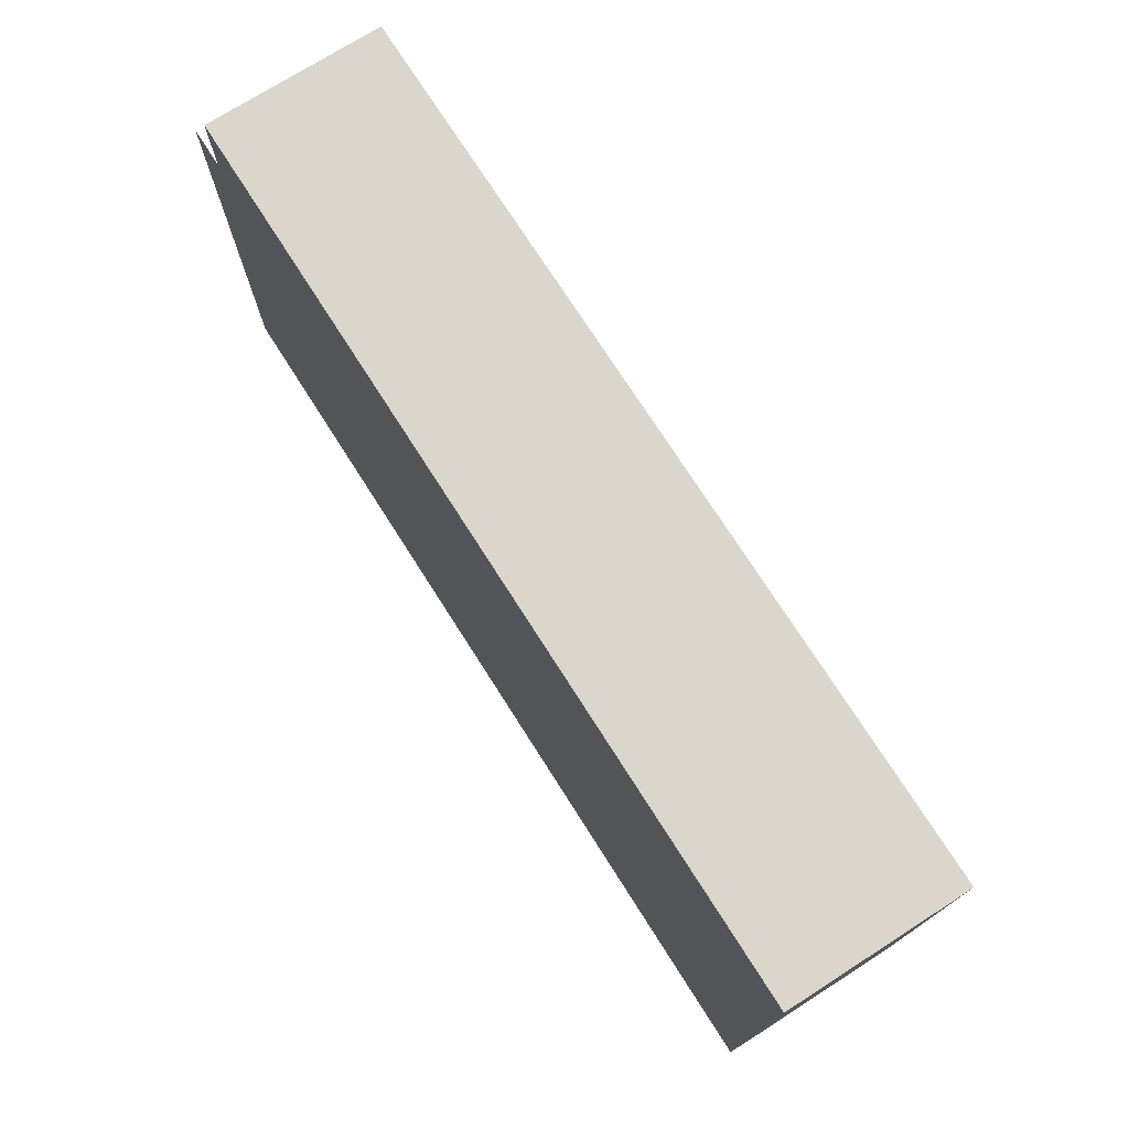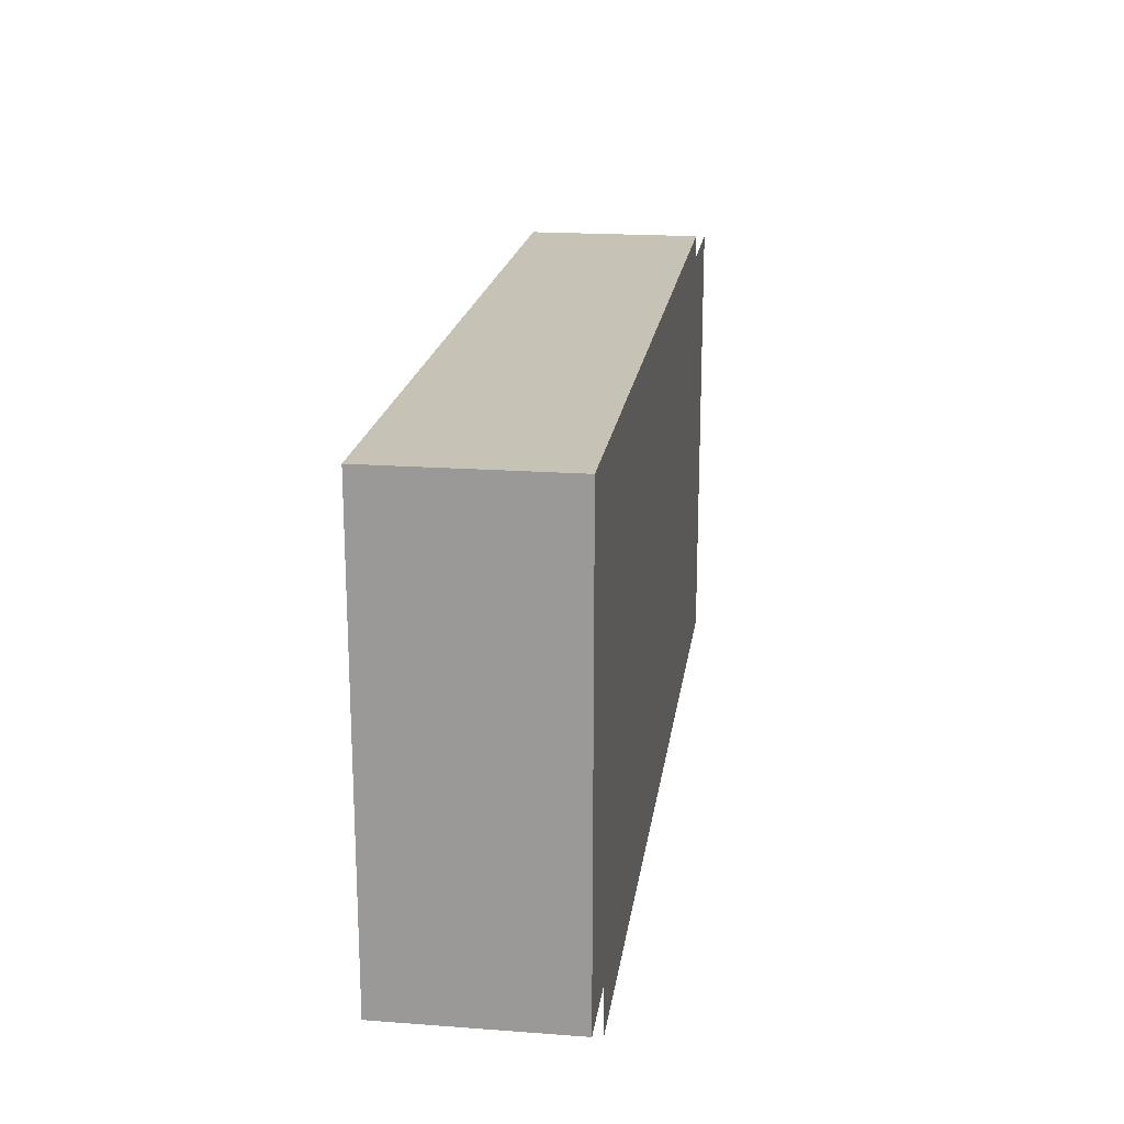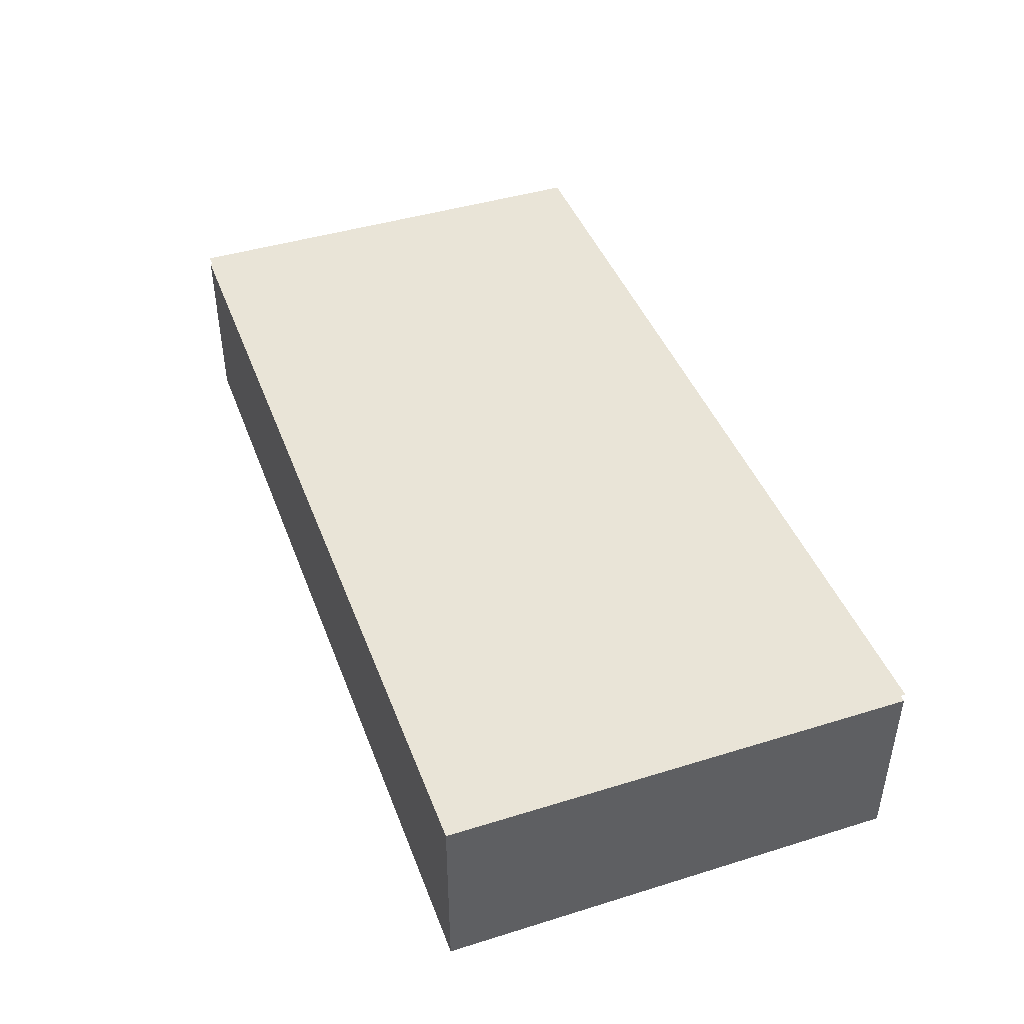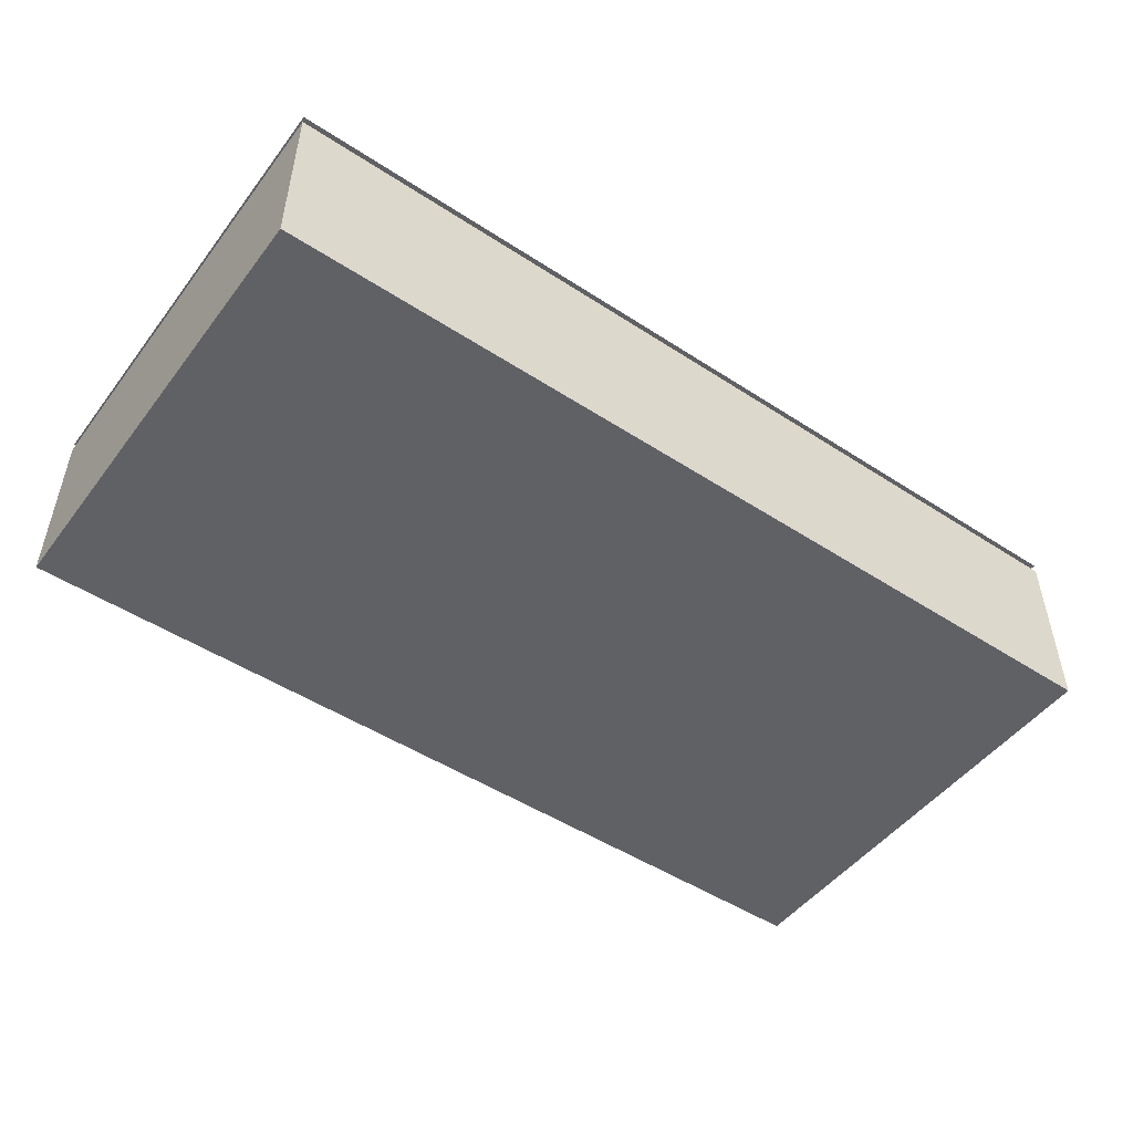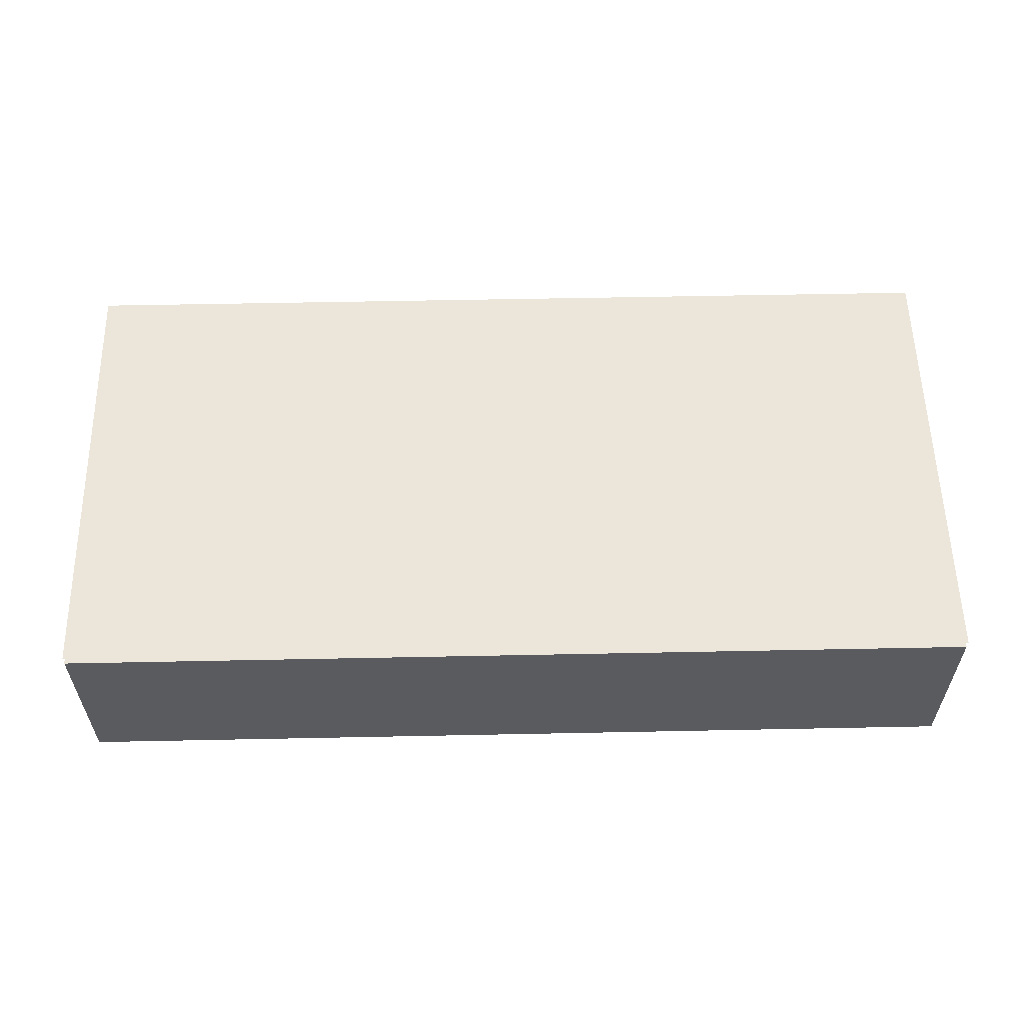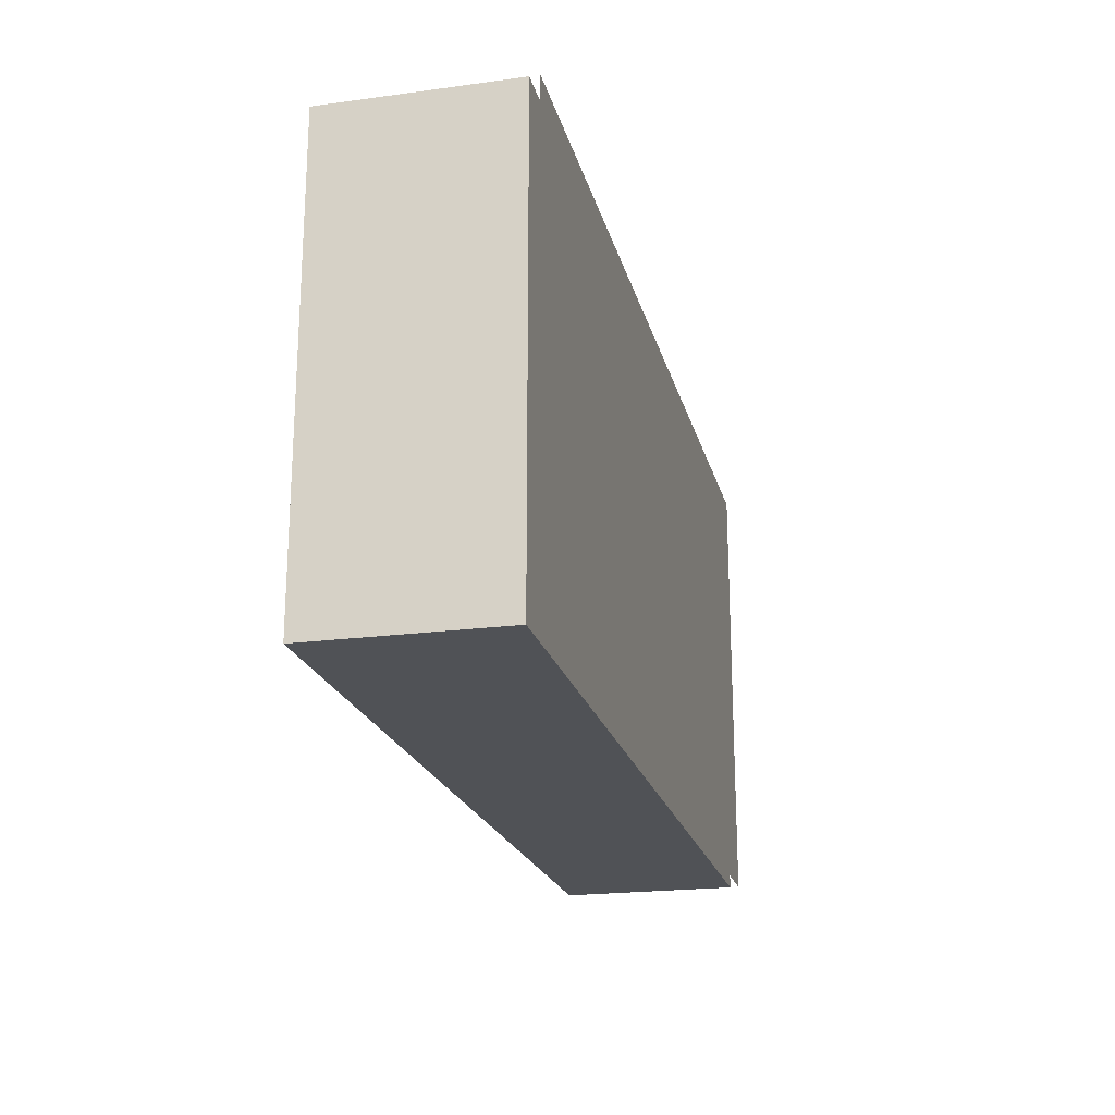
<metadata>
{"format":"obj","ext":"obj","renderer":"f3d","projection":"perspective","resolution":1024,"background":"white","views":[{"elev":73.9,"azim":-122.5,"up":"+Z"},{"elev":19.3,"azim":97.9,"up":"+Z"},{"elev":43.5,"azim":70.0,"up":"+Y"},{"elev":-49.2,"azim":144.2,"up":"+Y"},{"elev":57.2,"azim":178.8,"up":"+Y"},{"elev":-20.9,"azim":103.5,"up":"+Z"}]}
</metadata>
<code>
g AwesomeLava1
v 52 0.4 12.5
v 52 0.4 11.5
v 52 -1.49e-08 12.5
v 52 -1.49e-08 11.5
v 54 0.4 11.5
v 52 0.4 11.5
v 54 0.4 12.5
v 52 0.4 12.5
v 52 0.4 11.5
v 54 0.4 11.5
v 52 -1.49e-08 11.5
v 54 -1.49e-08 11.5
v 54 0.4 11.5
v 54 0.4 12.5
v 54 -1.49e-08 11.5
v 54 -1.49e-08 12.5
v 54 -1.49e-08 12.5
v 52 -1.49e-08 12.5
v 54 -1.49e-08 11.5
v 52 -1.49e-08 11.5
v 54 0.4 12.5
v 52 0.4 12.5
v 54 -1.49e-08 12.5
v 52 -1.49e-08 12.5
f 1 2 3
f 3 2 4
f 5 6 7
f 7 6 8
f 9 10 11
f 11 10 12
f 13 14 15
f 15 14 16
f 17 18 19
f 19 18 20
f 21 22 23
f 23 22 24
g AwesomeLava2
v 54 0.42 11.5
v 52 0.42 11.5
v 54 0.42 12.5
v 52 0.42 12.5
f 25 26 27
f 27 26 28

</code>
